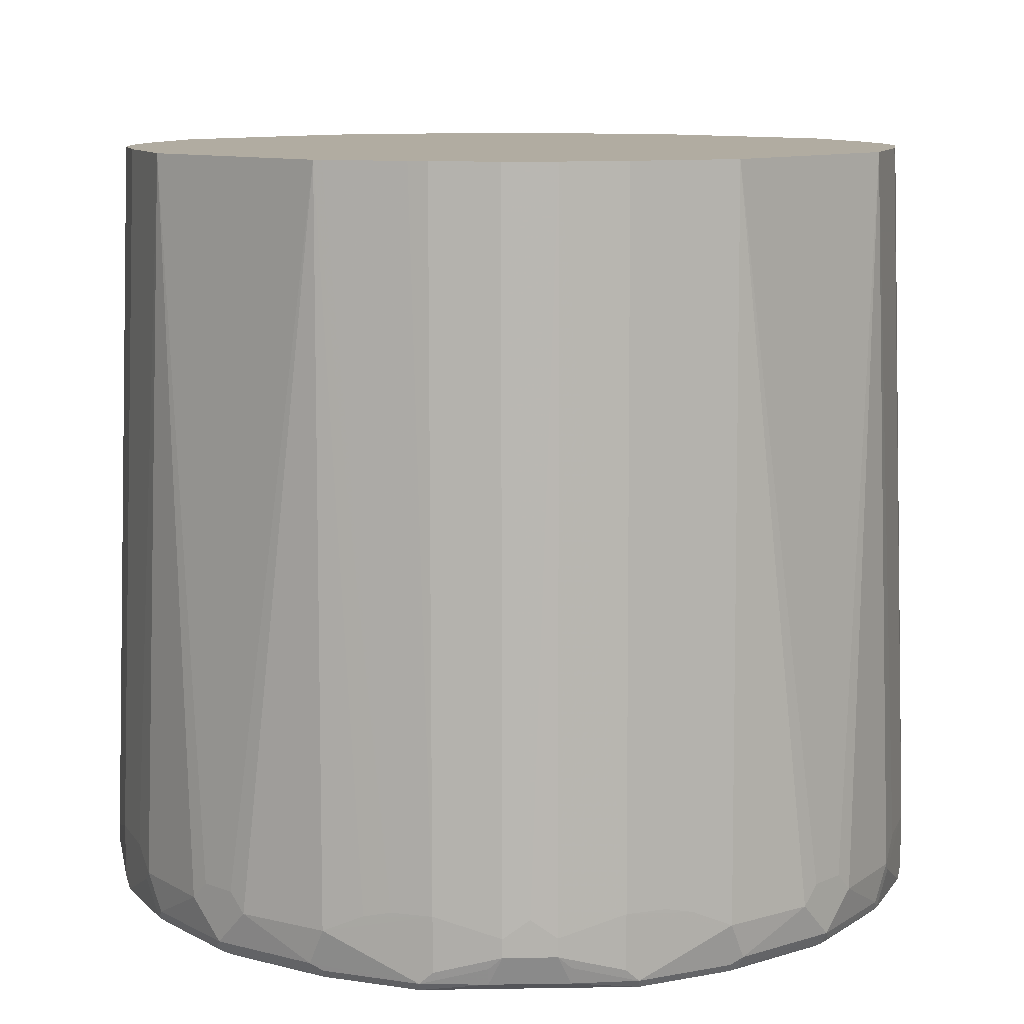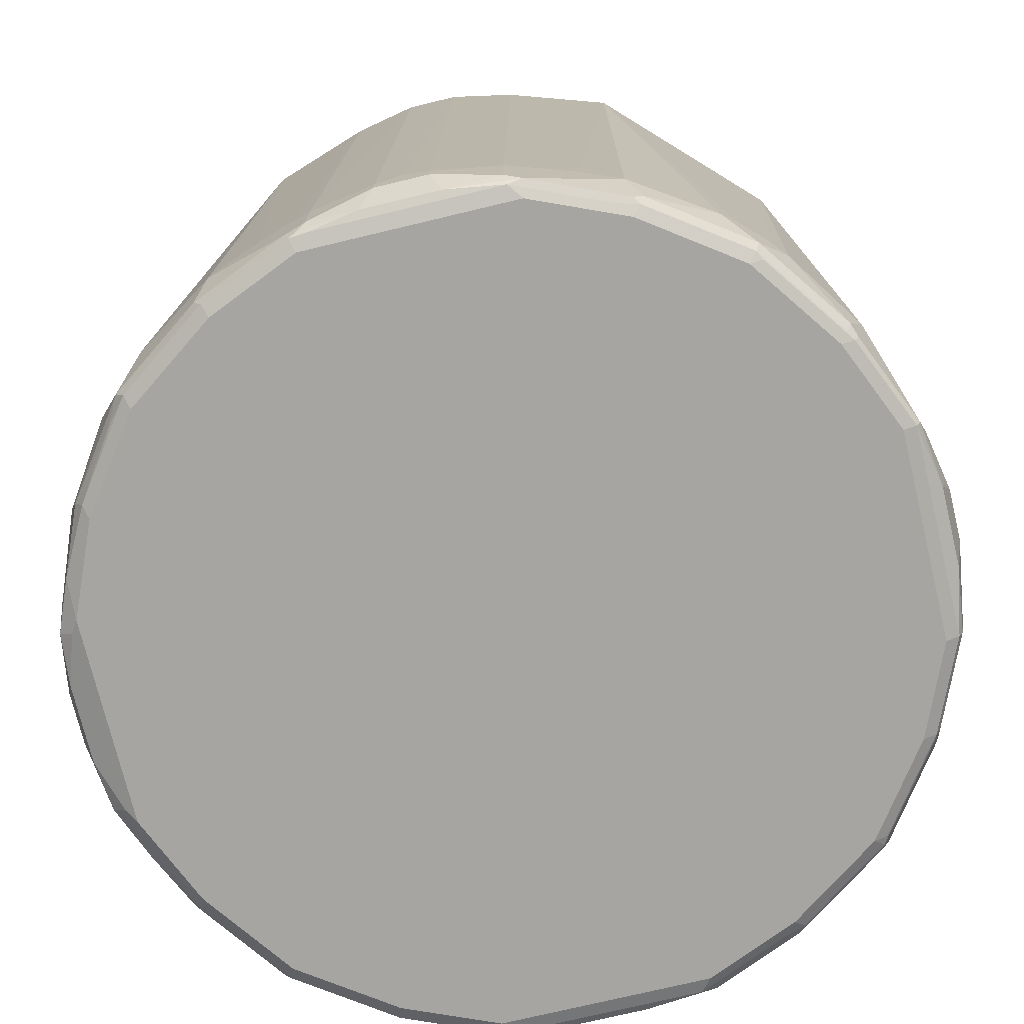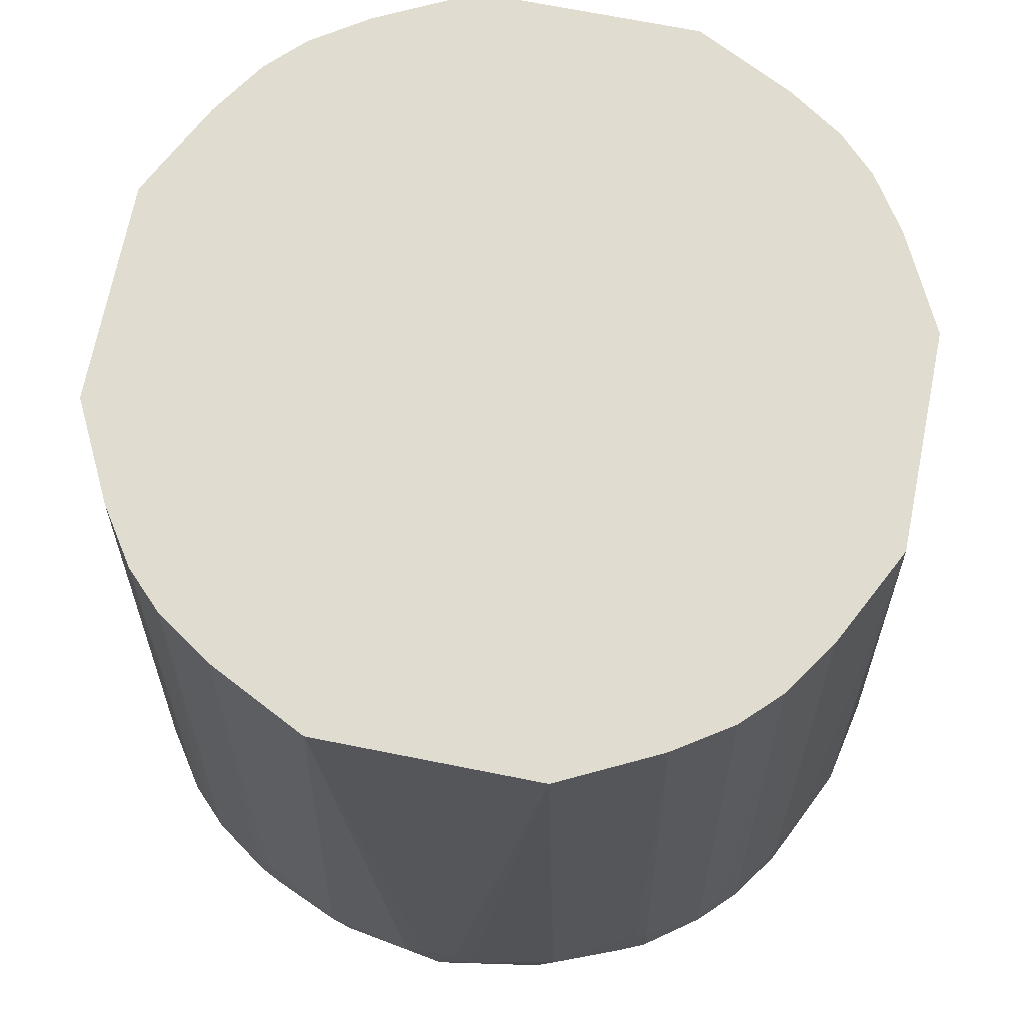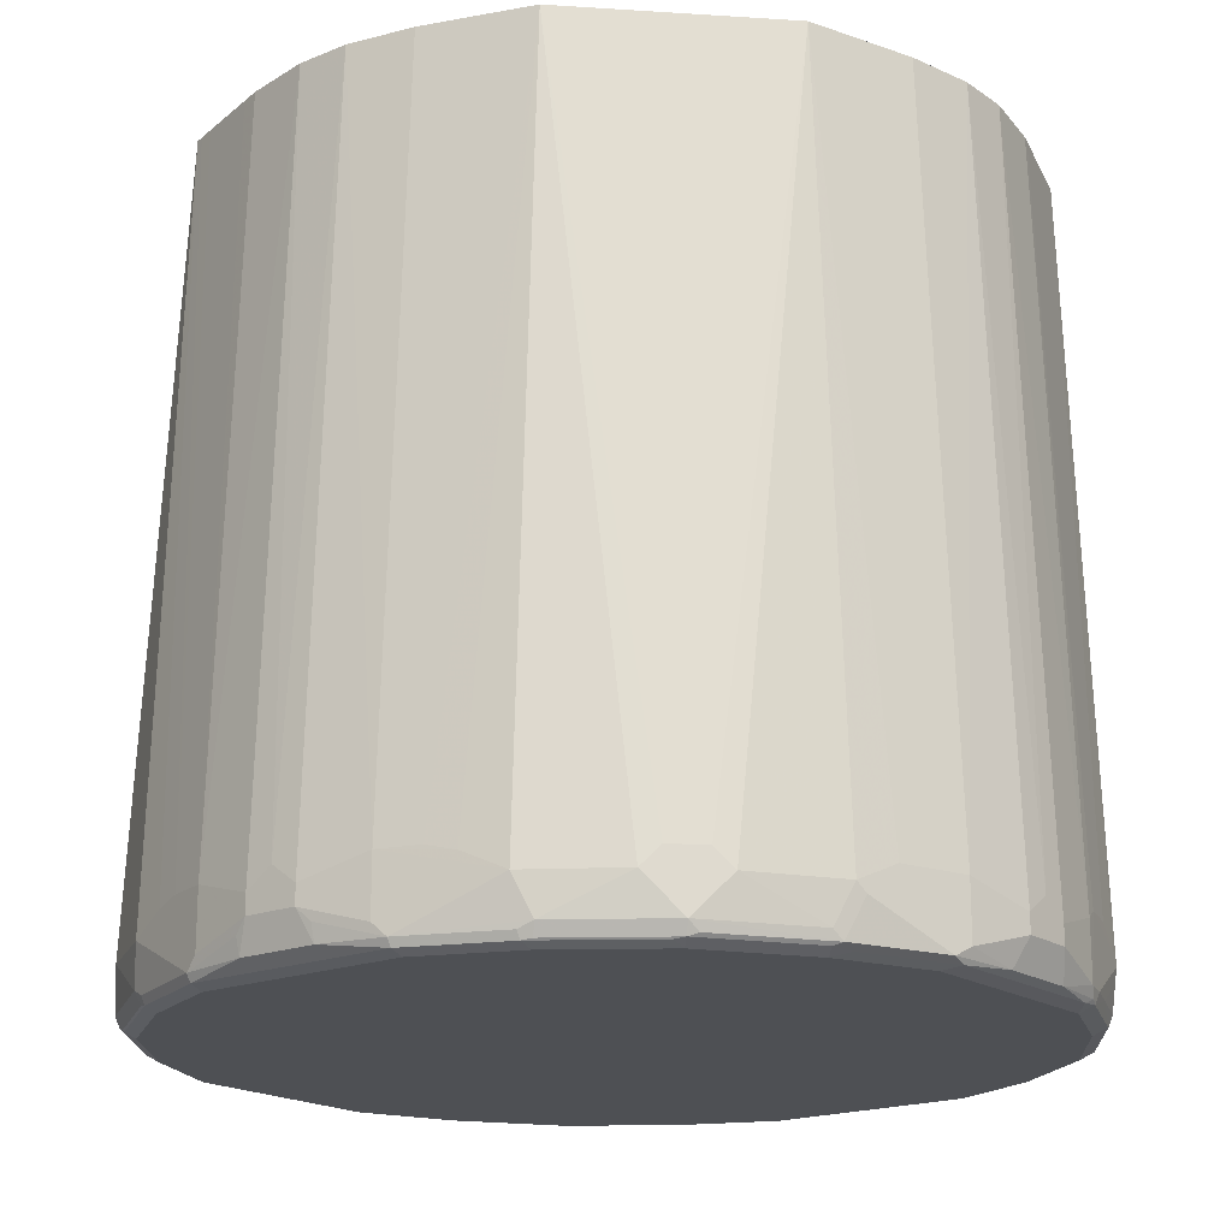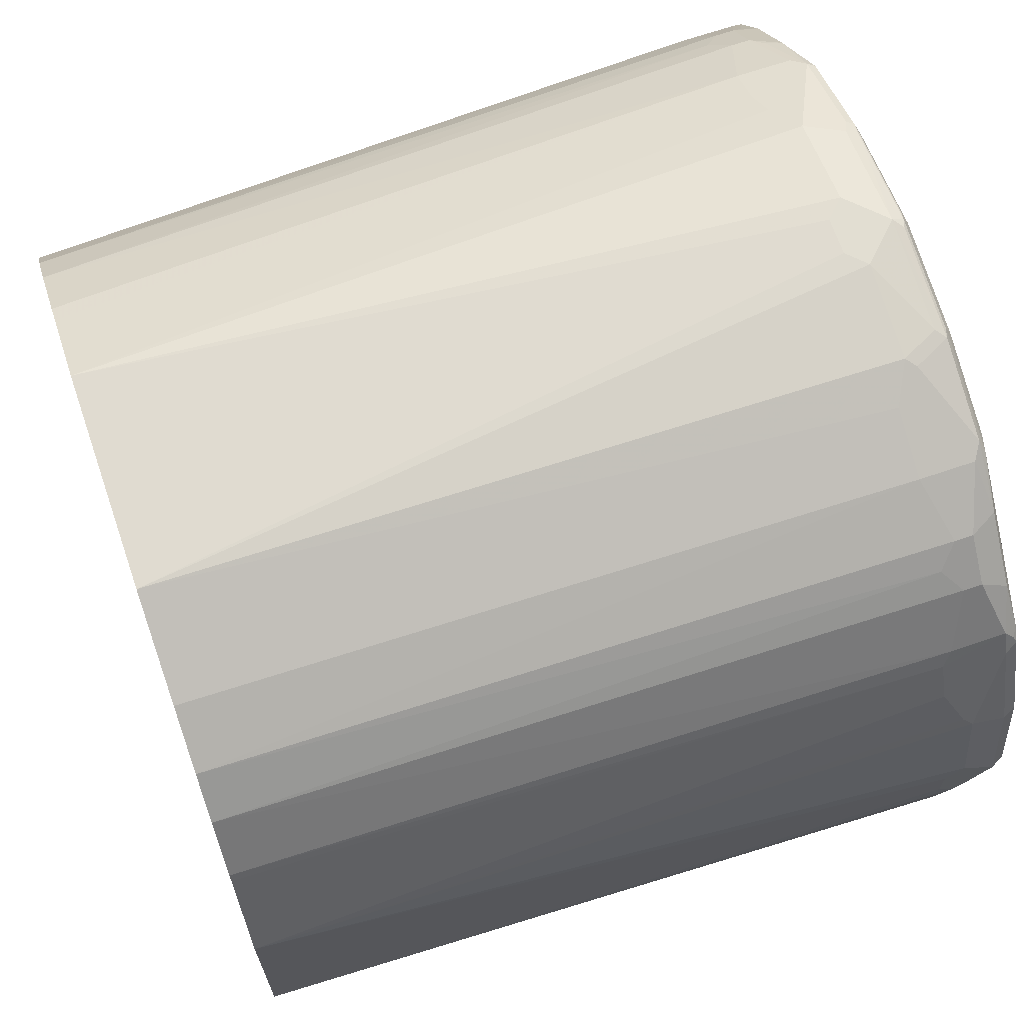
<metadata>
{"format":"obj","ext":"obj","renderer":"f3d","projection":"perspective","resolution":1024,"background":"white","views":[{"elev":10.2,"azim":42.7,"up":"+Y"},{"elev":-73.6,"azim":-31.5,"up":"+Y"},{"elev":69.5,"azim":-168.7,"up":"+Y"},{"elev":-18.5,"azim":82.9,"up":"+Y"},{"elev":67.9,"azim":-108.9,"up":"+Z"}]}
</metadata>
<code>
v -0.03846 -0.8272 -0.4425
v -0.01923 -0.808 -0.4425
v 0 -0.8657 -0.4425
v -0.1154 -0.8657 -0.4231
v -0.1346 -0.8272 -0.4231
v -0.1154 -0.06939 -0.4039
v 0.01923 -0.808 -0.4425
v -0.02884 -0.8753 -0.4328
v 0.03846 -0.8272 -0.4425
v 0.1154 -0.8657 -0.4231
v 0.1218 -0.8785 -0.4167
v 0.00641 -0.8785 -0.436
v -0.109 -0.8785 -0.4167
v -0.1827 -0.8753 -0.3943
v -0.2115 -0.8657 -0.3847
v -0.1474 -0.8207 -0.4167
v -0.2373 -0.8721 -0.3719
v -0.2244 -0.8592 -0.3783
v -0.2244 -0.8015 -0.3783
v -0.1859 -0.8015 -0.3975
v -0.1271 -0.06939 -0.3981
v 0.1154 -0.06939 -0.4039
v 0.1346 -0.8272 -0.4231
v 0.137 -0.8464 -0.4184
v 0.1755 -0.8657 -0.3991
v 0.1154 -0.8849 -0.4039
v 0.2179 -0.8785 -0.3783
v 0 -0.8849 -0.4231
v -0.1154 -0.8849 -0.4039
v -0.2115 -0.8849 -0.3655
v -0.2373 -0.8144 -0.3719
v -0.2276 -0.8816 -0.3622
v -0.2789 -0.8753 -0.3366
v -0.2949 -0.8528 -0.3334
v -0.2179 -0.06939 -0.3526
v -0.2075 -0.06939 -0.3579
v 0.1974 -0.06939 -0.3629
v 0.2212 -0.7983 -0.3799
v 0.1827 -0.7983 -0.3991
v 0.1442 -0.8175 -0.4184
v 0.2244 -0.8657 -0.3783
v 0.2115 -0.8657 -0.3847
v 0.2115 -0.8849 -0.3655
v 0.226 -0.8753 -0.3751
v 0.2332 -0.88 -0.3655
v -0.2308 -0.8849 -0.3462
v -0.2949 -0.8336 -0.3334
v -0.2757 -0.06939 -0.3142
v -0.3366 -0.8753 -0.2789
v -0.3334 -0.8528 -0.2949
v 0.2102 -0.06939 -0.3565
v 0.2179 -0.06939 -0.3526
v 0.2373 -0.808 -0.3719
v 0.2373 -0.8657 -0.3719
v 0.2308 -0.8849 -0.3462
v 0.2741 -0.8753 -0.3366
v 0.291 -0.88 -0.3078
v -0.3462 -0.8849 -0.2308
v -0.3142 -0.8144 -0.3142
v -0.3142 -0.06939 -0.2757
v -0.3655 -0.8849 -0.2115
v -0.3622 -0.8816 -0.2276
v -0.3719 -0.8721 -0.2373
v -0.3334 -0.8336 -0.2949
v 0.2757 -0.06939 -0.3142
v 0.2949 -0.8272 -0.3334
v 0.2949 -0.8464 -0.3334
v 0.3462 -0.8849 -0.2308
v 0.3318 -0.8753 -0.2789
v 0.3679 -0.88 -0.2308
v -0.3719 -0.8144 -0.2373
v -0.3526 -0.06939 -0.2179
v -0.4039 -0.8849 -0.1154
v -0.3943 -0.8753 -0.1827
v -0.3847 -0.8657 -0.2115
v -0.4231 -0.8272 -0.1346
v -0.3783 -0.8592 -0.2244
v 0.3142 -0.06939 -0.2757
v 0.3142 -0.808 -0.3142
v 0.3334 -0.8464 -0.2949
v 0.3655 -0.8849 -0.2115
v 0.3719 -0.8657 -0.2373
v 0.3799 -0.8753 -0.2212
v 0.4063 -0.88 -0.1346
v 0.4039 -0.8849 -0.1154
v -0.3783 -0.8015 -0.2244
v -0.3579 -0.06939 -0.2075
v -0.4231 -0.8849 0
v -0.4167 -0.8785 -0.109
v -0.4231 -0.8657 -0.1154
v -0.4425 -0.8272 -0.03846
v -0.4039 -0.06939 -0.1154
v -0.4167 -0.8207 -0.1474
v 0.3526 -0.06939 -0.2179
v 0.3719 -0.808 -0.2373
v 0.3334 -0.8272 -0.2949
v 0.3783 -0.808 -0.2244
v 0.4184 -0.8368 -0.1442
v 0.4184 -0.8753 -0.125
v 0.4167 -0.8785 -0.1154
v 0.4231 -0.8849 0
v -0.3975 -0.8015 -0.1859
v -0.3981 -0.06939 -0.1271
v -0.436 -0.8785 0.00641
v -0.4039 -0.8849 0.1154
v -0.4328 -0.8753 -0.02884
v -0.4425 -0.8657 0
v -0.4425 -0.808 -0.01923
v -0.4039 -0.06939 0.1154
v 0.4039 -0.06939 -0.1154
v 0.4039 -0.808 -0.1731
v 0.4231 -0.8272 -0.1346
v 0.4231 -0.8657 -0.1154
v 0.4425 -0.8657 0
v 0.4376 -0.8753 -0.009615
v 0.436 -0.8785 0
v 0.4328 -0.88 0.009615
v 0.4039 -0.8849 0.1154
v -0.4167 -0.8785 0.1218
v -0.3655 -0.8849 0.2115
v -0.4425 -0.8272 0.03846
v -0.4231 -0.8657 0.1154
v -0.4425 -0.808 0.01923
v -0.4231 -0.8272 0.1346
v -0.4184 -0.8175 0.1442
v -0.3991 -0.7983 0.1827
v -0.3799 -0.7983 0.2212
v -0.3629 -0.06939 0.1974
v 0.4039 -0.06939 0.1154
v 0.4425 -0.808 -0.01923
v 0.4425 -0.8272 -0.03846
v 0.4425 -0.8272 0.03846
v 0.4231 -0.8657 0.1154
v 0.4167 -0.8785 0.1154
v 0.4135 -0.88 0.125
v 0.3751 -0.88 0.2212
v 0.3655 -0.8849 0.2115
v -0.3783 -0.8785 0.2179
v -0.3991 -0.8657 0.1755
v -0.3462 -0.8849 0.2308
v -0.3655 -0.88 0.2332
v -0.4184 -0.8464 0.137
v -0.3847 -0.8657 0.2115
v -0.3783 -0.8657 0.2244
v -0.3719 -0.8657 0.2373
v -0.3719 -0.808 0.2373
v -0.3526 -0.06939 0.2179
v -0.3565 -0.06939 0.2102
v 0.4039 -0.808 0.1731
v 0.4231 -0.8272 0.1346
v 0.4425 -0.808 0.01923
v 0.4002 -0.06939 0.1229
v 0.3911 -0.8015 0.1987
v 0.4167 -0.8721 0.1282
v 0.3783 -0.8721 0.2244
v 0.3462 -0.8849 0.2308
v 0.3366 -0.8705 0.2789
v 0.2212 -0.88 0.3751
v -0.3751 -0.8753 0.226
v -0.3078 -0.88 0.291
v -0.2308 -0.8849 0.3462
v -0.3366 -0.8753 0.2741
v -0.3334 -0.8464 0.2949
v -0.3334 -0.8272 0.2949
v -0.3142 -0.06939 0.2757
v 0.3719 -0.8015 0.2373
v 0.3783 -0.8144 0.2244
v 0.3923 -0.06939 0.1388
v 0.3719 -0.8592 0.2373
v 0.3398 -0.8528 0.2821
v 0.2308 -0.8849 0.3462
v 0.3334 -0.84 0.2949
v 0.2789 -0.8705 0.3366
v 0.2244 -0.8721 0.3783
v 0.125 -0.88 0.4135
v 0.1154 -0.8849 0.4039
v 0.2115 -0.8849 0.3655
v -0.2789 -0.8753 0.3318
v -0.2308 -0.88 0.3679
v -0.2115 -0.8849 0.3655
v -0.2949 -0.8464 0.3334
v -0.3142 -0.808 0.3142
v -0.2757 -0.06939 0.3142
v 0.3617 -0.06939 0.1999
v 0.3526 -0.06939 0.2179
v 0.3142 -0.06939 0.2757
v 0.3334 -0.8207 0.2949
v 0.2949 -0.84 0.3334
v 0.2821 -0.8528 0.3398
v 0.2373 -0.8592 0.3719
v 0.2244 -0.8144 0.3783
v 0.1346 -0.8272 0.4231
v 0.1154 -0.8657 0.4231
v 0.1282 -0.8721 0.4167
v 0.1154 -0.8785 0.4167
v 0.009615 -0.88 0.4328
v 0 -0.8849 0.4231
v -0.2212 -0.8753 0.3799
v -0.2373 -0.8657 0.3719
v -0.1154 -0.8849 0.4039
v -0.1346 -0.88 0.4063
v -0.2949 -0.8272 0.3334
v -0.2373 -0.808 0.3719
v -0.2179 -0.06939 0.3526
v 0.2757 -0.06939 0.3142
v 0.3142 -0.8015 0.3142
v 0.2949 -0.8207 0.3334
v 0.2373 -0.8015 0.3719
v 0.1154 -0.06939 0.4039
v 0.03846 -0.8272 0.4425
v 0.1731 -0.808 0.4039
v 0 -0.8657 0.4425
v 0 -0.8785 0.436
v -0.2244 -0.808 0.3783
v -0.125 -0.8753 0.4184
v -0.1442 -0.8368 0.4184
v -0.1154 -0.8785 0.4167
v -0.1154 -0.06939 0.4039
v 0.2179 -0.06939 0.3526
v 0.1999 -0.06939 0.3617
v 0.1388 -0.06939 0.3923
v 0.1987 -0.8015 0.3911
v 0.01923 -0.808 0.4425
v 0.1229 -0.06939 0.4002
v -0.03846 -0.8272 0.4425
v -0.1154 -0.8657 0.4231
v -0.009615 -0.8753 0.4376
v -0.1731 -0.808 0.4039
v -0.1346 -0.8272 0.4231
v -0.01923 -0.808 0.4425
f 133 150 155
f 133 135 134
f 133 154 135
f 132 150 133
f 129 153 149
f 129 152 153
f 129 132 151
f 129 150 132
f 129 149 150
f 127 148 128
f 127 147 148
f 127 145 146
f 121 122 124
f 127 144 145
f 125 127 126
f 125 144 127
f 124 144 125
f 124 139 143
f 124 142 139
f 122 142 124
f 122 139 142
f 120 141 138
f 133 155 154
f 120 140 141
f 127 146 147
f 124 143 144
f 140 160 141
f 135 155 136
f 149 166 150
f 149 153 166
f 146 165 147
f 146 164 165
f 145 164 146
f 145 163 164
f 145 162 163
f 145 159 162
f 144 159 145
f 141 162 159
f 141 178 162
f 135 154 155
f 141 160 178
f 140 161 179
f 138 141 159
f 138 143 139
f 138 144 143
f 138 159 144
f 136 171 156
f 136 158 171
f 136 173 158
f 136 157 173
f 136 155 157
f 136 156 137
f 140 179 160
f 119 139 122
f 105 120 138
f 118 136 137
f 101 117 135
f 101 116 117
f 99 116 100
f 99 115 116
f 99 114 115
f 99 113 114
f 98 111 112
f 98 113 99
f 98 112 113
f 97 111 98
f 97 110 111
f 94 97 95
f 94 110 97
f 92 102 93
f 92 103 102
f 92 123 109
f 92 108 123
f 91 108 92
f 91 123 108
f 91 121 123
f 91 107 121
f 90 107 91
f 150 166 167
f 90 106 107
f 89 106 90
f 101 135 118
f 119 138 139
f 104 107 106
f 105 138 119
f 118 135 136
f 116 135 117
f 116 134 135
f 114 134 116
f 114 133 134
f 114 132 133
f 114 151 132
f 114 130 151
f 114 131 130
f 114 116 115
f 113 131 114
f 112 131 113
f 110 112 111
f 110 131 112
f 110 130 131
f 110 151 130
f 110 129 151
f 109 127 128
f 109 126 127
f 109 125 126
f 109 124 125
f 109 121 124
f 109 123 121
f 107 122 121
f 107 119 122
f 104 119 107
f 150 167 155
f 183 203 204
f 153 168 166
f 205 207 206
f 203 218 204
f 203 214 218
f 201 217 215
f 200 217 201
f 198 216 214
f 198 215 216
f 198 203 199
f 198 214 203
f 197 217 200
f 197 213 217
f 205 219 208
f 196 213 197
f 193 212 195
f 193 210 212
f 192 211 209
f 192 208 211
f 192 210 193
f 192 209 210
f 191 208 192
f 188 208 190
f 188 207 208
f 186 206 187
f 186 205 206
f 195 212 213
f 205 208 207
f 208 219 220
f 208 220 221
f 218 225 230
f 89 104 106
f 218 229 225
f 218 228 229
f 216 229 228
f 215 229 216
f 215 226 229
f 214 216 228
f 214 228 218
f 213 215 217
f 213 227 215
f 212 227 213
f 212 215 227
f 212 226 215
f 212 225 226
f 210 225 212
f 210 230 225
f 210 223 230
f 209 230 223
f 209 218 230
f 209 222 224
f 209 211 222
f 209 223 210
f 208 222 211
f 208 221 222
f 183 202 203
f 182 202 183
f 181 203 202
f 181 199 203
f 166 184 185
f 166 168 184
f 165 182 183
f 164 182 165
f 163 182 164
f 163 202 182
f 163 181 202
f 163 178 181
f 162 178 163
f 161 180 179
f 160 179 178
f 158 173 174
f 158 177 171
f 158 176 177
f 158 175 176
f 158 194 175
f 158 174 194
f 157 188 173
f 157 172 188
f 157 170 172
f 155 170 157
f 155 172 170
f 155 169 172
f 155 166 169
f 155 167 166
f 166 185 186
f 152 168 153
f 166 186 187
f 166 172 169
f 179 215 198
f 179 201 215
f 179 200 201
f 179 180 200
f 178 199 181
f 178 198 199
f 178 179 198
f 175 197 176
f 175 196 197
f 175 213 196
f 175 195 213
f 175 193 195
f 175 194 193
f 174 188 190
f 174 189 188
f 174 193 194
f 174 192 193
f 174 191 192
f 174 208 191
f 174 190 208
f 173 189 174
f 173 188 189
f 172 207 188
f 172 206 207
f 172 187 206
f 166 187 172
f 88 119 104
f 26 85 101
f 86 103 87
f 16 19 20
f 14 29 30
f 14 17 15
f 14 30 17
f 13 29 14
f 12 29 13
f 12 28 29
f 11 43 26
f 11 27 43
f 11 25 27
f 11 28 12
f 17 31 19
f 11 26 28
f 10 24 25
f 10 23 24
f 9 23 10
f 9 22 23
f 8 12 13
f 7 22 9
f 6 37 22
f 6 51 37
f 6 52 51
f 6 65 52
f 6 78 65
f 10 25 11
f 17 19 18
f 17 30 32
f 17 32 33
f 26 171 177
f 26 156 171
f 26 137 156
f 26 118 137
f 26 101 118
f 26 81 85
f 26 68 81
f 26 55 68
f 26 43 55
f 25 42 27
f 23 25 24
f 23 42 25
f 23 41 42
f 23 40 41
f 22 40 23
f 22 39 40
f 22 38 39
f 22 37 38
f 19 21 20
f 19 36 21
f 19 35 36
f 19 31 35
f 17 47 31
f 17 34 47
f 17 33 34
f 6 94 78
f 26 177 176
f 6 110 94
f 6 152 129
f 5 19 16
f 5 18 19
f 5 17 18
f 5 15 17
f 5 16 6
f 4 15 5
f 4 14 15
f 4 13 14
f 4 8 13
f 3 12 8
f 3 11 12
f 6 16 20
f 3 10 11
f 3 8 4
f 2 22 7
f 2 6 22
f 1 6 2
f 1 5 6
f 1 4 5
f 1 3 4
f 1 9 3
f 1 7 9
f 1 2 7
f 221 224 222
f 3 9 10
f 6 20 21
f 6 21 36
f 6 36 35
f 6 168 152
f 6 184 168
f 6 185 184
f 6 186 185
f 6 205 186
f 6 219 205
f 6 220 219
f 6 221 220
f 6 224 221
f 6 209 224
f 6 218 209
f 6 204 218
f 6 183 204
f 6 165 183
f 6 147 165
f 6 148 147
f 6 128 148
f 6 109 128
f 6 92 109
f 6 103 92
f 6 87 103
f 6 72 87
f 6 60 72
f 6 48 60
f 6 35 48
f 6 129 110
f 26 176 197
f 26 197 200
f 26 200 180
f 70 84 85
f 70 99 84
f 70 83 99
f 69 83 70
f 69 82 83
f 69 80 82
f 68 70 81
f 67 80 69
f 66 80 67
f 66 96 80
f 66 79 96
f 70 85 81
f 65 79 66
f 63 86 71
f 63 77 86
f 63 76 77
f 63 75 76
f 63 74 75
f 61 63 62
f 61 74 63
f 61 73 74
f 60 71 72
f 60 64 71
f 59 64 60
f 65 78 79
f 71 86 72
f 72 86 87
f 73 88 104
f 86 102 103
f 86 93 102
f 85 116 101
f 85 100 116
f 84 100 85
f 84 99 100
f 83 98 99
f 83 97 98
f 83 95 97
f 82 95 83
f 80 95 82
f 80 96 95
f 78 96 79
f 78 95 96
f 78 94 95
f 76 86 77
f 76 93 86
f 76 92 93
f 76 91 92
f 76 90 91
f 75 90 76
f 74 90 75
f 74 89 90
f 73 89 74
f 73 104 89
f 57 69 70
f 56 67 69
f 55 70 68
f 55 57 70
f 34 50 64
f 33 58 49
f 33 46 58
f 33 50 34
f 33 49 50
f 31 48 35
f 31 47 48
f 30 33 32
f 30 46 33
f 27 45 43
f 27 44 45
f 27 41 44
f 27 42 41
f 26 29 28
f 26 30 29
f 26 46 30
f 26 58 46
f 26 61 58
f 26 73 61
f 26 88 73
f 26 105 88
f 26 120 105
f 26 140 120
f 26 161 140
f 26 180 161
f 34 64 59
f 88 105 119
f 34 59 47
f 38 51 52
f 54 67 56
f 53 67 54
f 53 66 67
f 53 65 66
f 52 65 53
f 50 71 64
f 50 63 71
f 49 63 50
f 49 62 63
f 49 61 62
f 49 58 61
f 48 59 60
f 47 59 48
f 45 57 55
f 45 69 57
f 45 56 69
f 44 56 45
f 44 54 56
f 43 45 55
f 41 54 44
f 38 40 39
f 38 41 40
f 38 54 41
f 38 53 54
f 38 52 53
f 37 51 38
f 225 229 226

</code>
